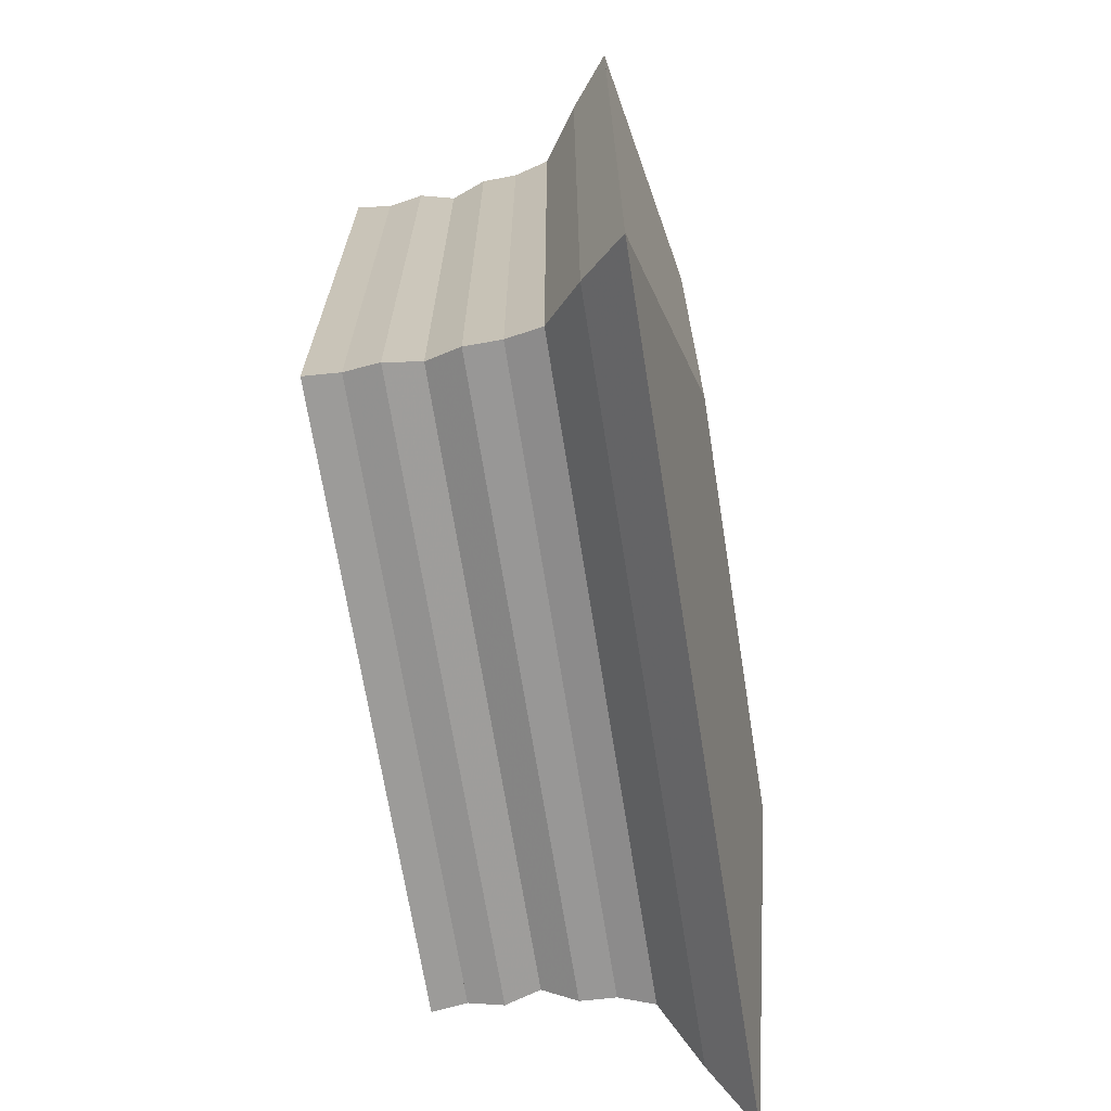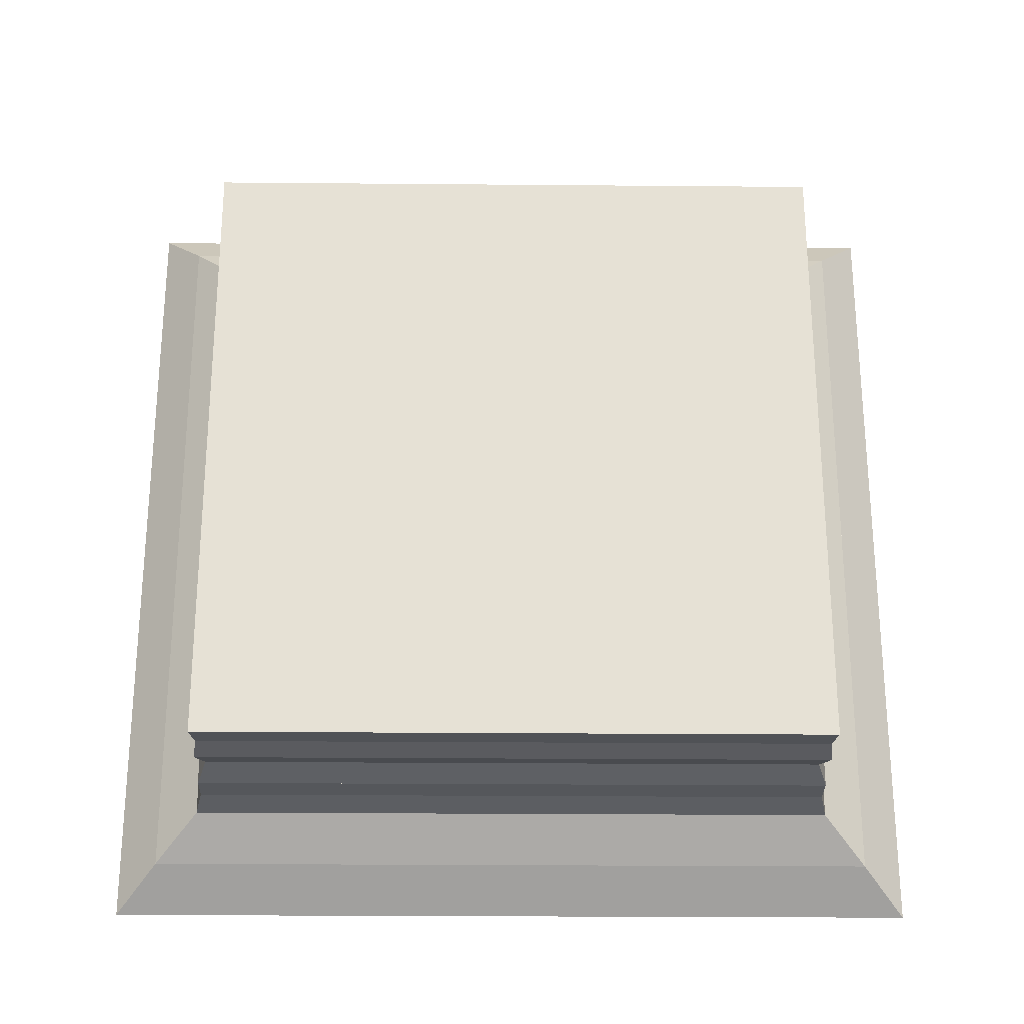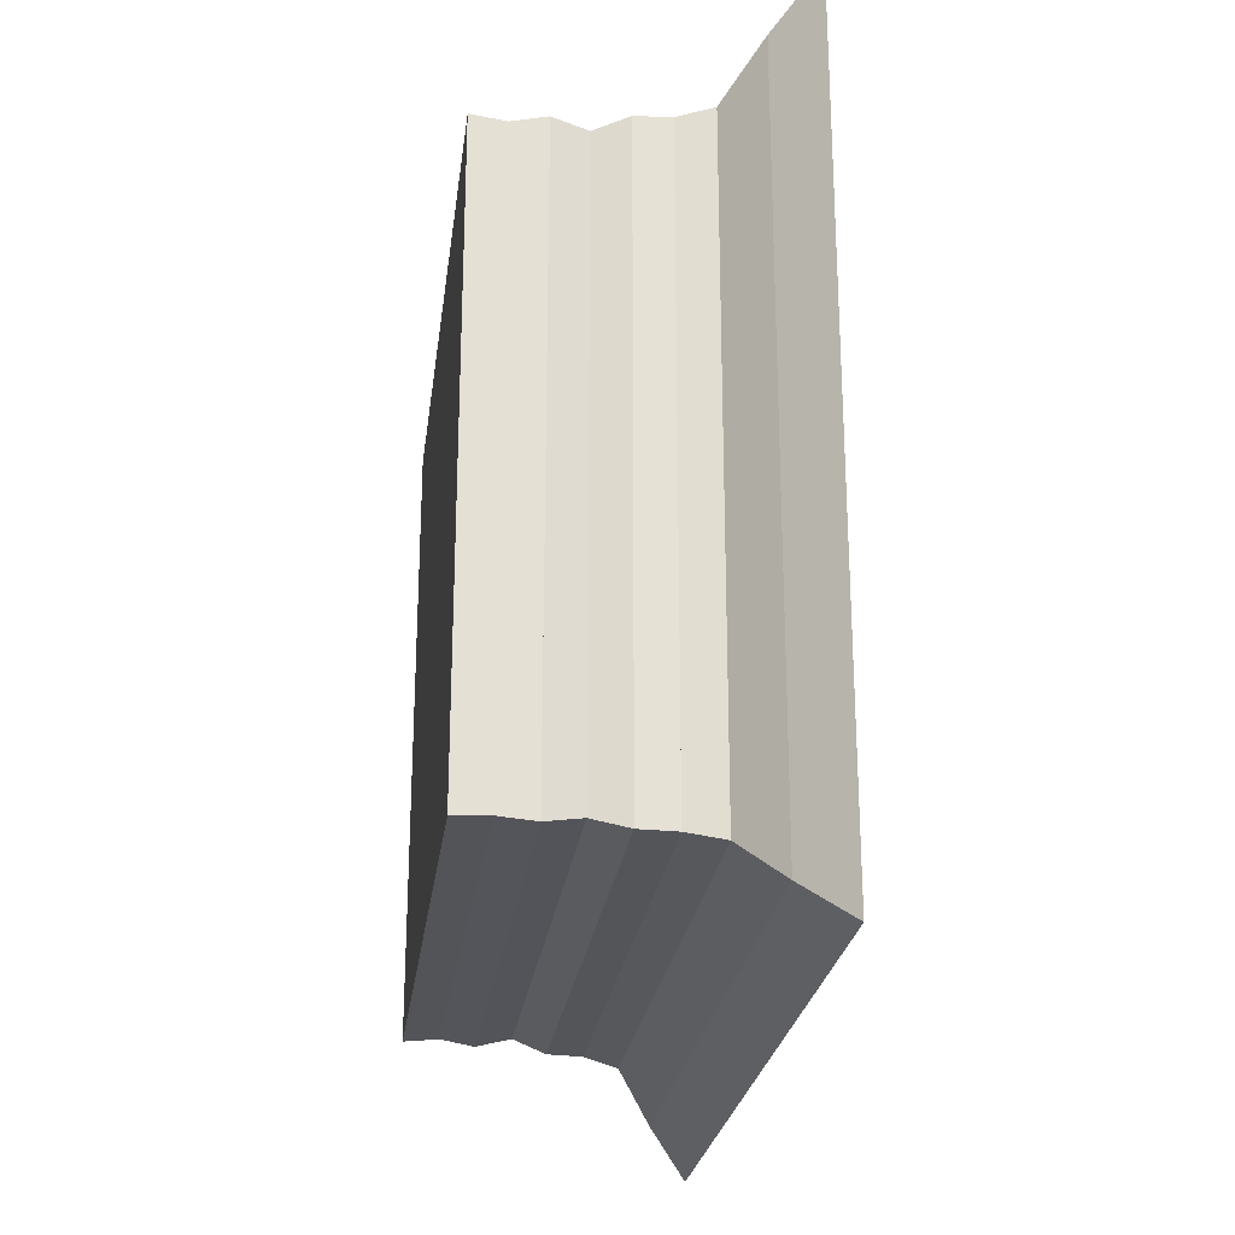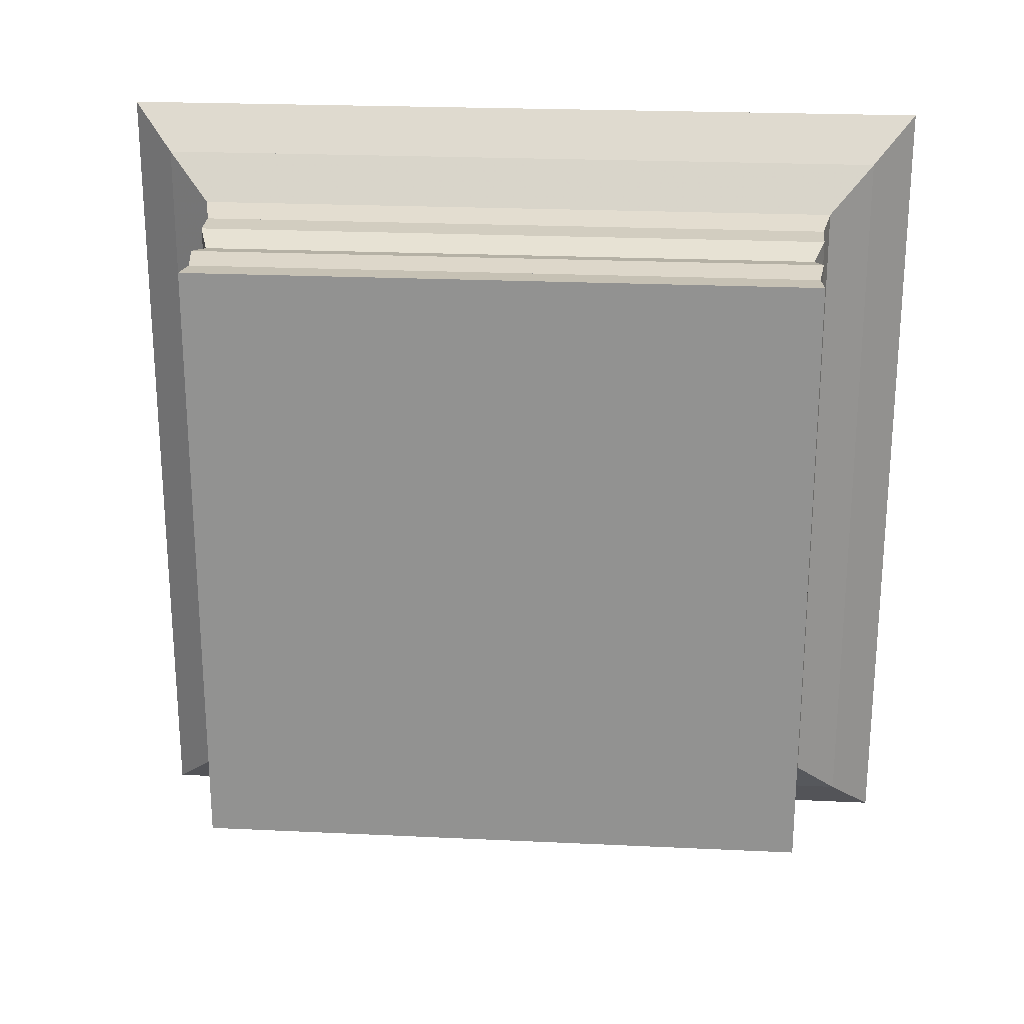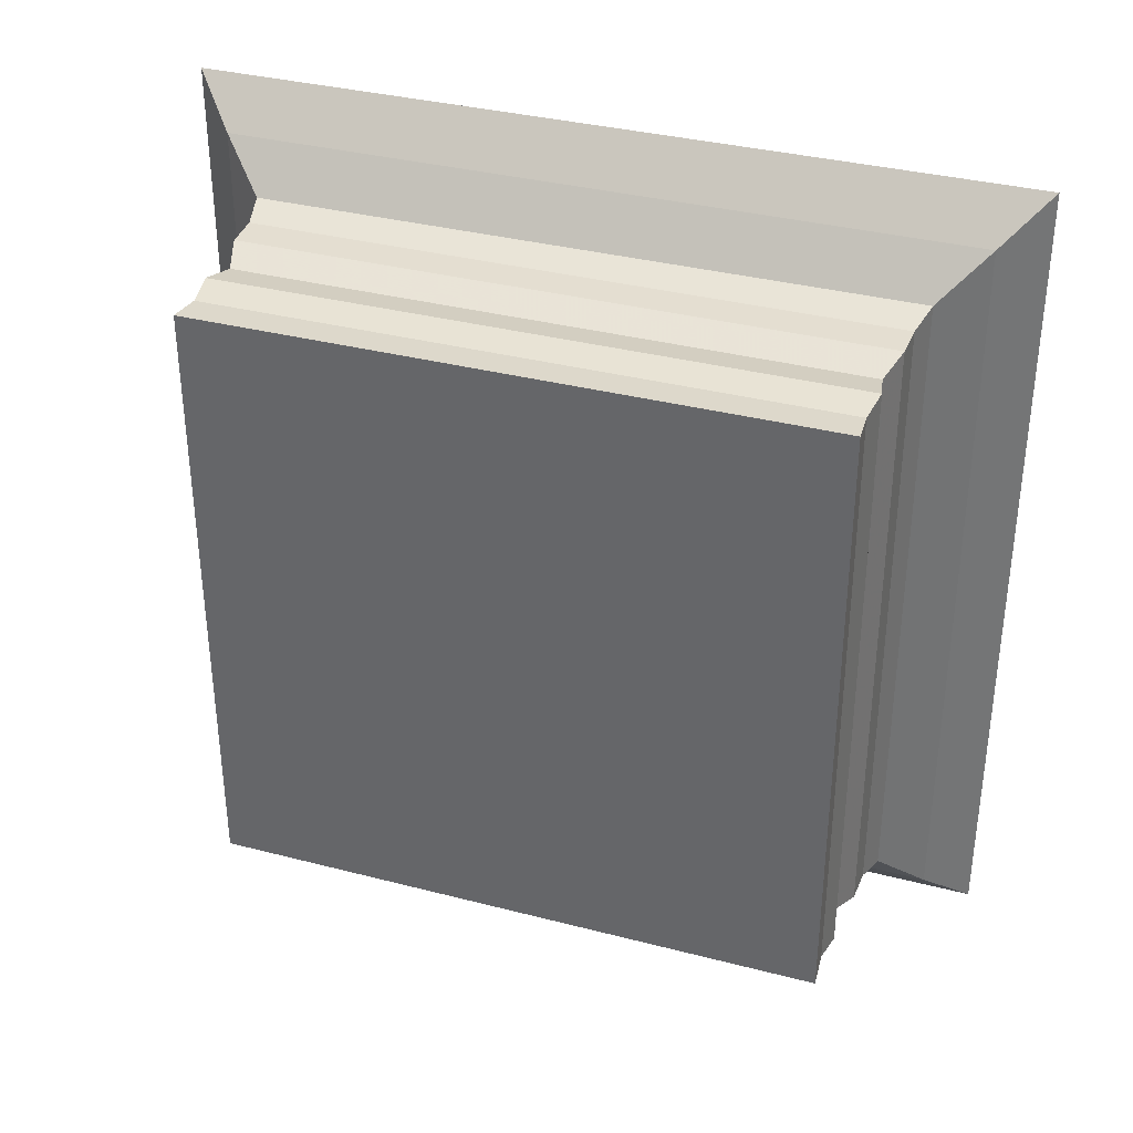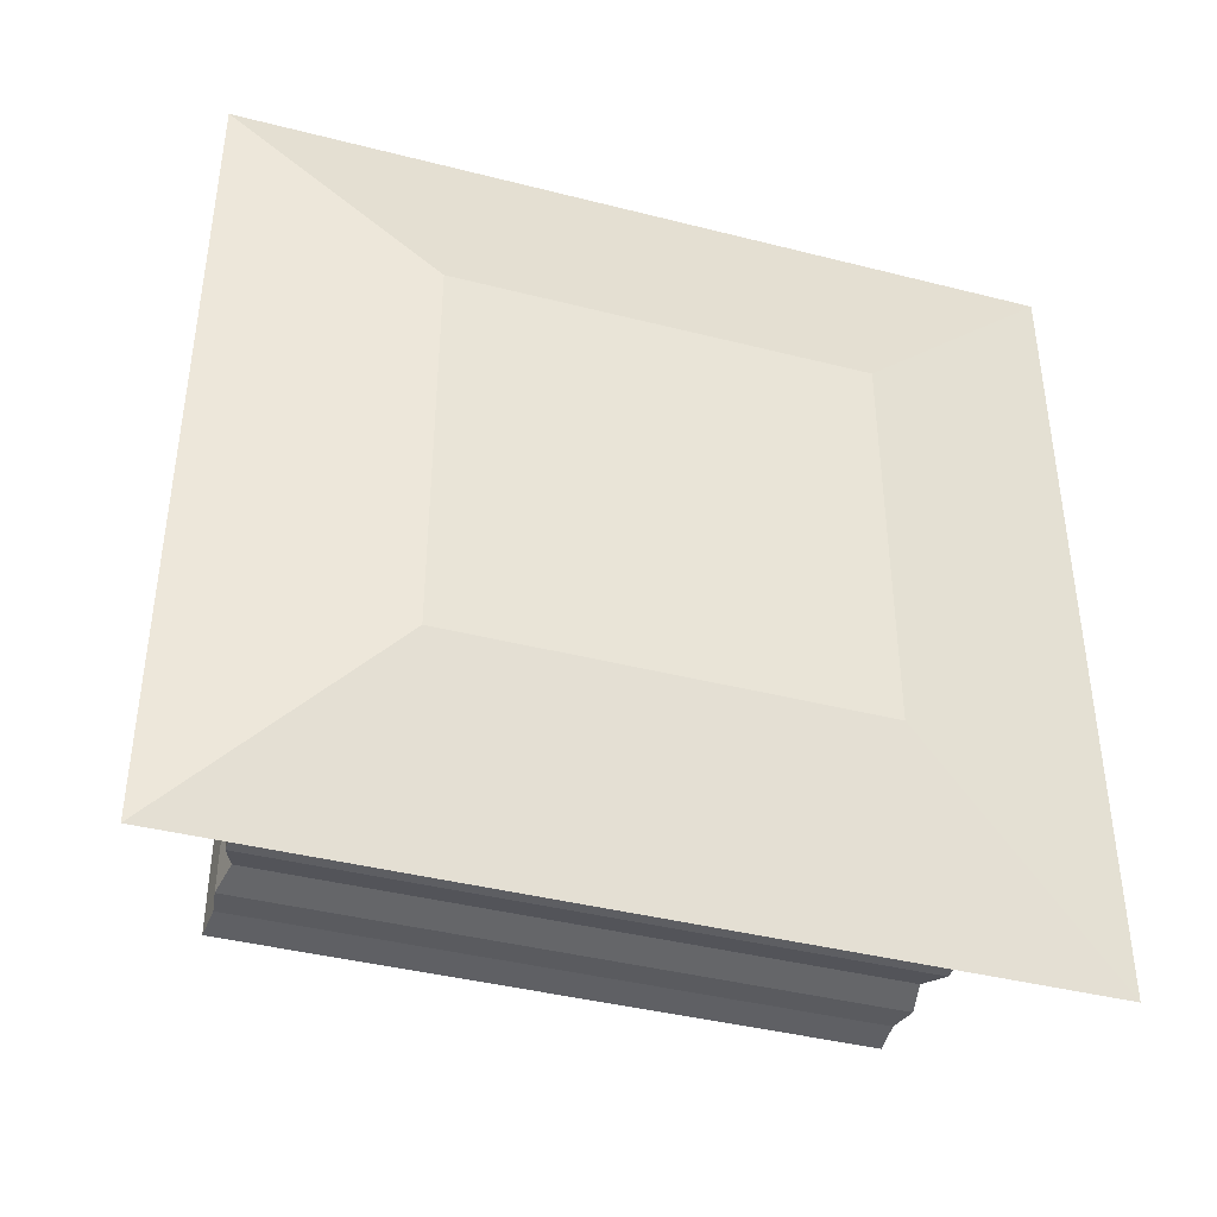
<metadata>
{"format":"obj","ext":"obj","renderer":"f3d","projection":"perspective","resolution":1024,"background":"white","views":[{"elev":-68.7,"azim":-171.0,"up":"+Z"},{"elev":-25.2,"azim":89.2,"up":"+Y"},{"elev":-24.6,"azim":172.7,"up":"+Z"},{"elev":23.0,"azim":94.6,"up":"+Z"},{"elev":35.1,"azim":109.0,"up":"+Y"},{"elev":-40.8,"azim":-107.3,"up":"+Y"}]}
</metadata>
<code>
v 0 -1 -1
v 0 -1 1
v 0 1 1
v 0 1 -1
v 0.2225 -2.003 -2.003
v 0.2225 -2.003 2.003
v 0.2225 2.003 2.003
v 0.2225 2.003 -2.003
v 0.4217 -1.792 -1.792
v 0.4217 -1.792 1.792
v 0.4217 1.792 1.792
v 0.4217 1.792 -1.792
v 0.597 -1.578 -1.578
v 0.597 -1.578 1.578
v 0.597 1.578 1.578
v 0.597 1.578 -1.578
v 0.768 -1.539 -1.539
v 0.768 -1.539 1.539
v 0.768 1.539 1.539
v 0.768 1.539 -1.539
v 0.9384 -1.534 -1.534
v 0.9384 -1.534 1.534
v 0.9384 1.534 1.534
v 0.9384 1.534 -1.534
v 1.103 -1.482 -1.482
v 1.103 -1.482 1.482
v 1.103 1.482 1.482
v 1.103 1.482 -1.482
v 1.271 -1.515 -1.515
v 1.271 -1.515 1.515
v 1.271 1.515 1.515
v 1.271 1.515 -1.515
v 1.437 -1.492 -1.492
v 1.437 -1.492 1.492
v 1.437 1.492 1.492
v 1.437 1.492 -1.492
v 1.604 -1.505 -1.505
v 1.604 -1.505 1.505
v 1.604 1.505 1.505
v 1.604 1.505 -1.505
f 1 2 4 5
f 5 6 7 8
f 5 6 2 1
f 6 7 3 2
f 7 8 4 3
f 8 5 1 4
f 9 10 11 12
f 9 10 6 5
f 10 11 7 6
f 11 12 8 7
f 12 9 5 8
f 13 14 15 16
f 13 14 10 9
f 14 15 11 10
f 15 16 12 11
f 16 13 9 12
f 17 18 19 20
f 17 18 14 13
f 18 19 15 14
f 19 20 16 15
f 20 17 13 16
f 21 22 23 24
f 21 22 18 17
f 22 23 19 18
f 23 24 20 19
f 24 21 17 20
f 25 26 27 28
f 25 26 22 21
f 26 27 23 22
f 27 28 24 23
f 28 25 21 24
f 29 30 31 32
f 29 30 26 25
f 30 31 27 26
f 31 32 28 27
f 32 29 25 28
f 33 34 35 36
f 33 34 30 29
f 34 35 31 30
f 35 36 32 31
f 36 33 29 32
f 37 38 39 40
f 37 38 34 33
f 38 39 35 34
f 39 40 36 35
f 40 37 33 36

</code>
